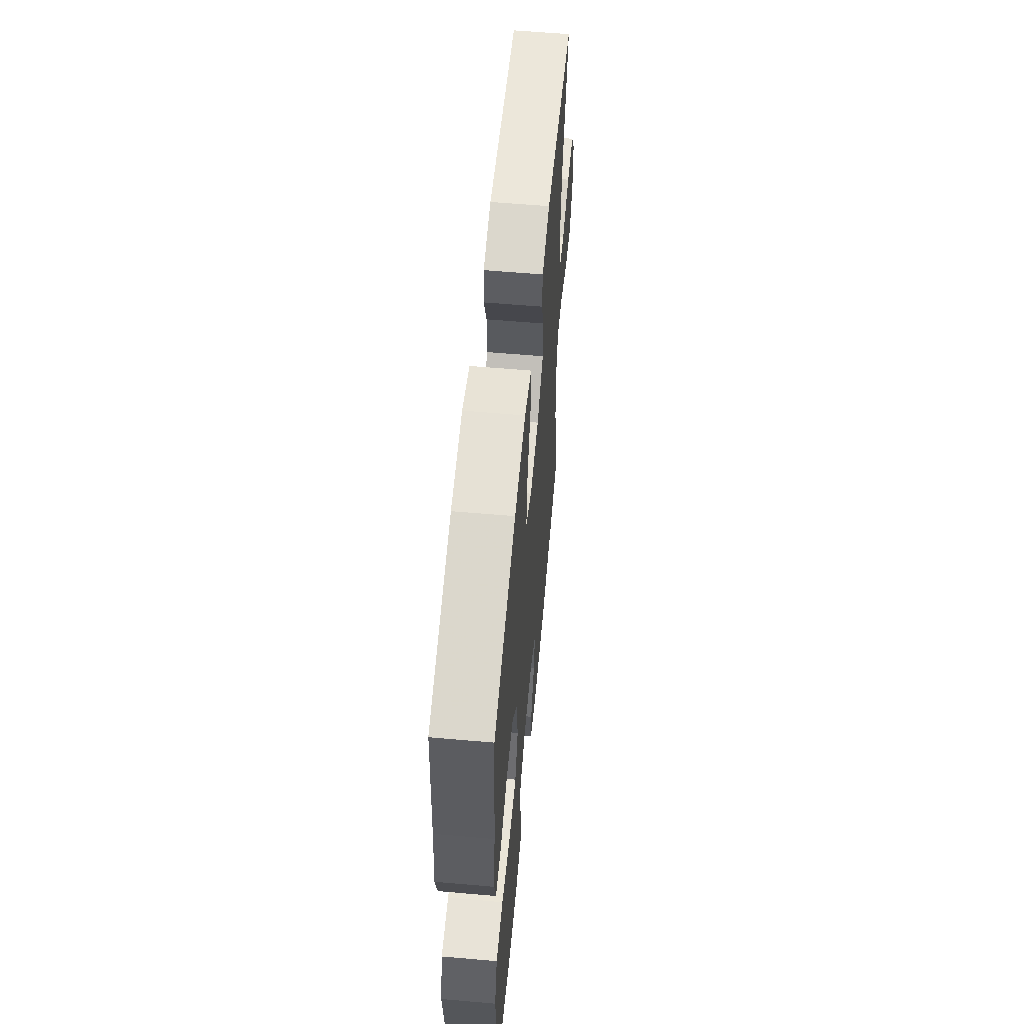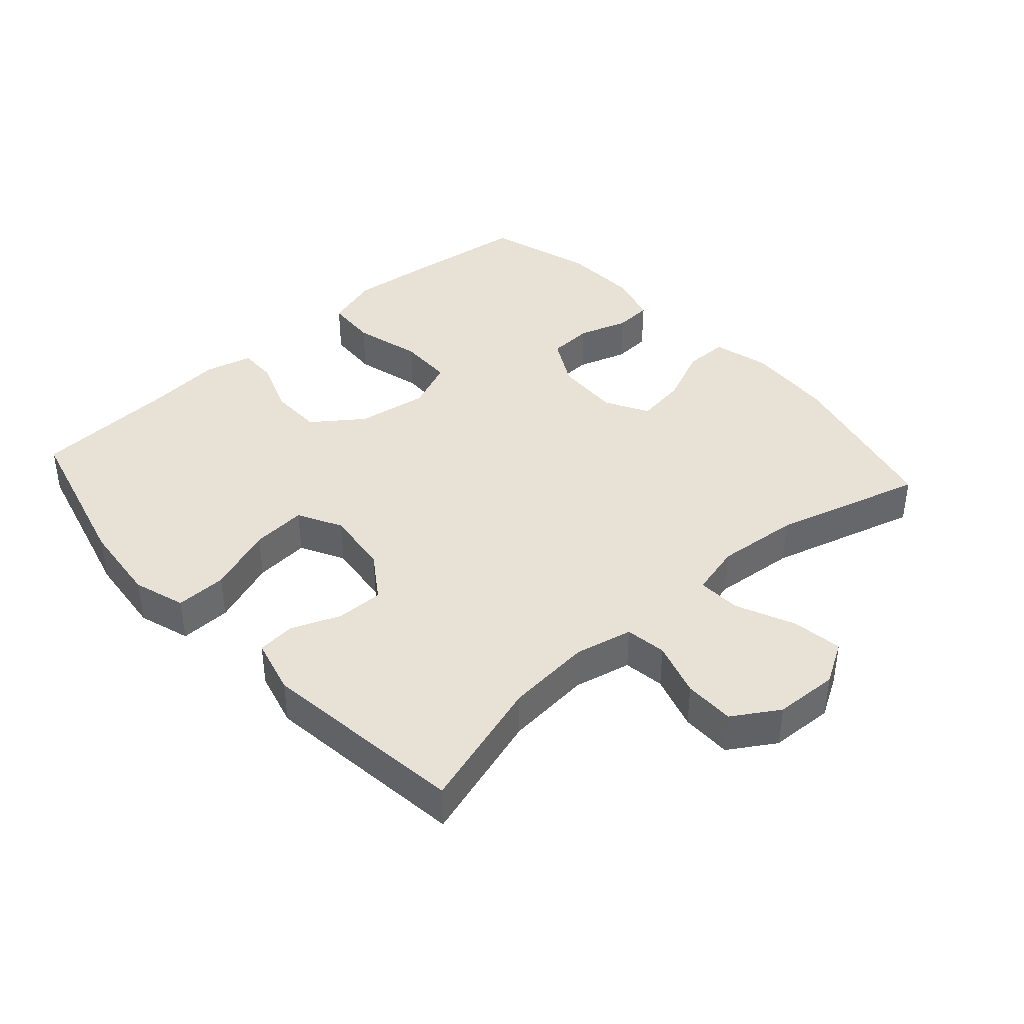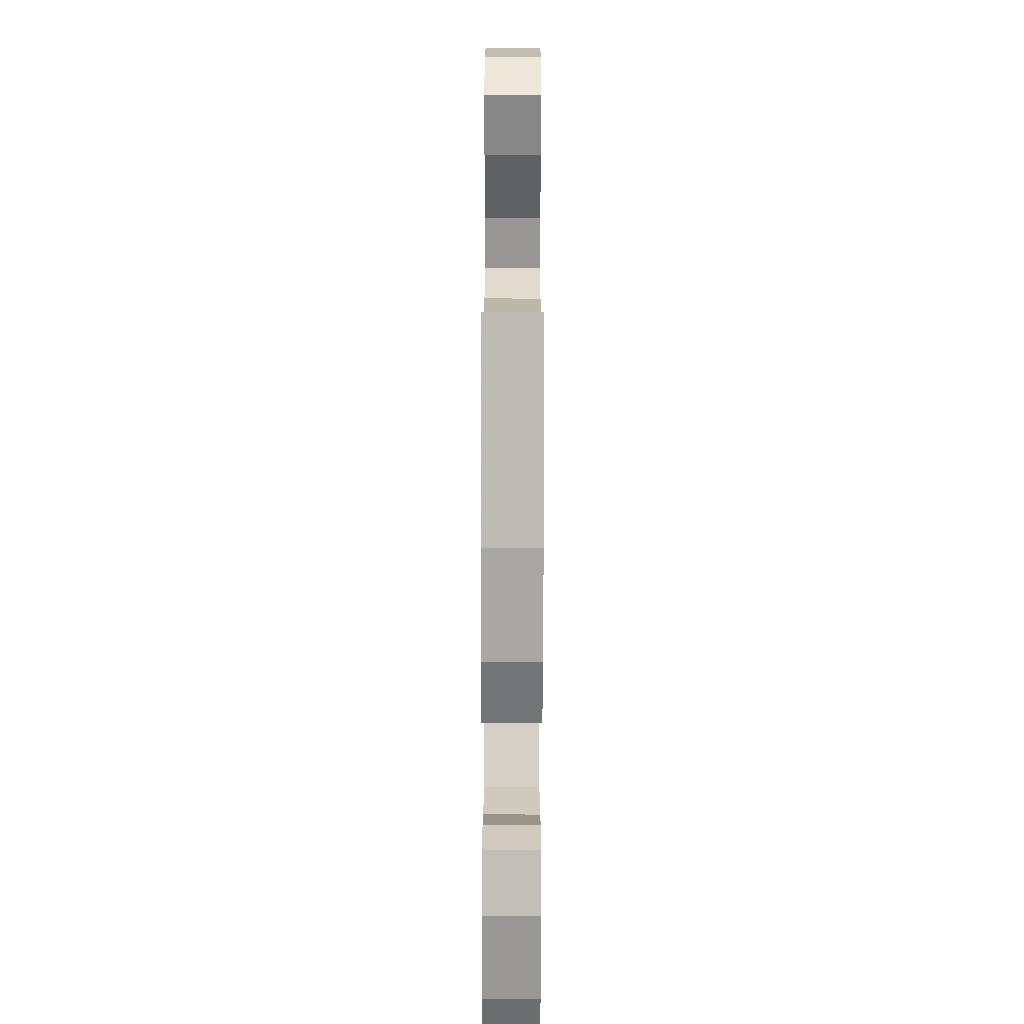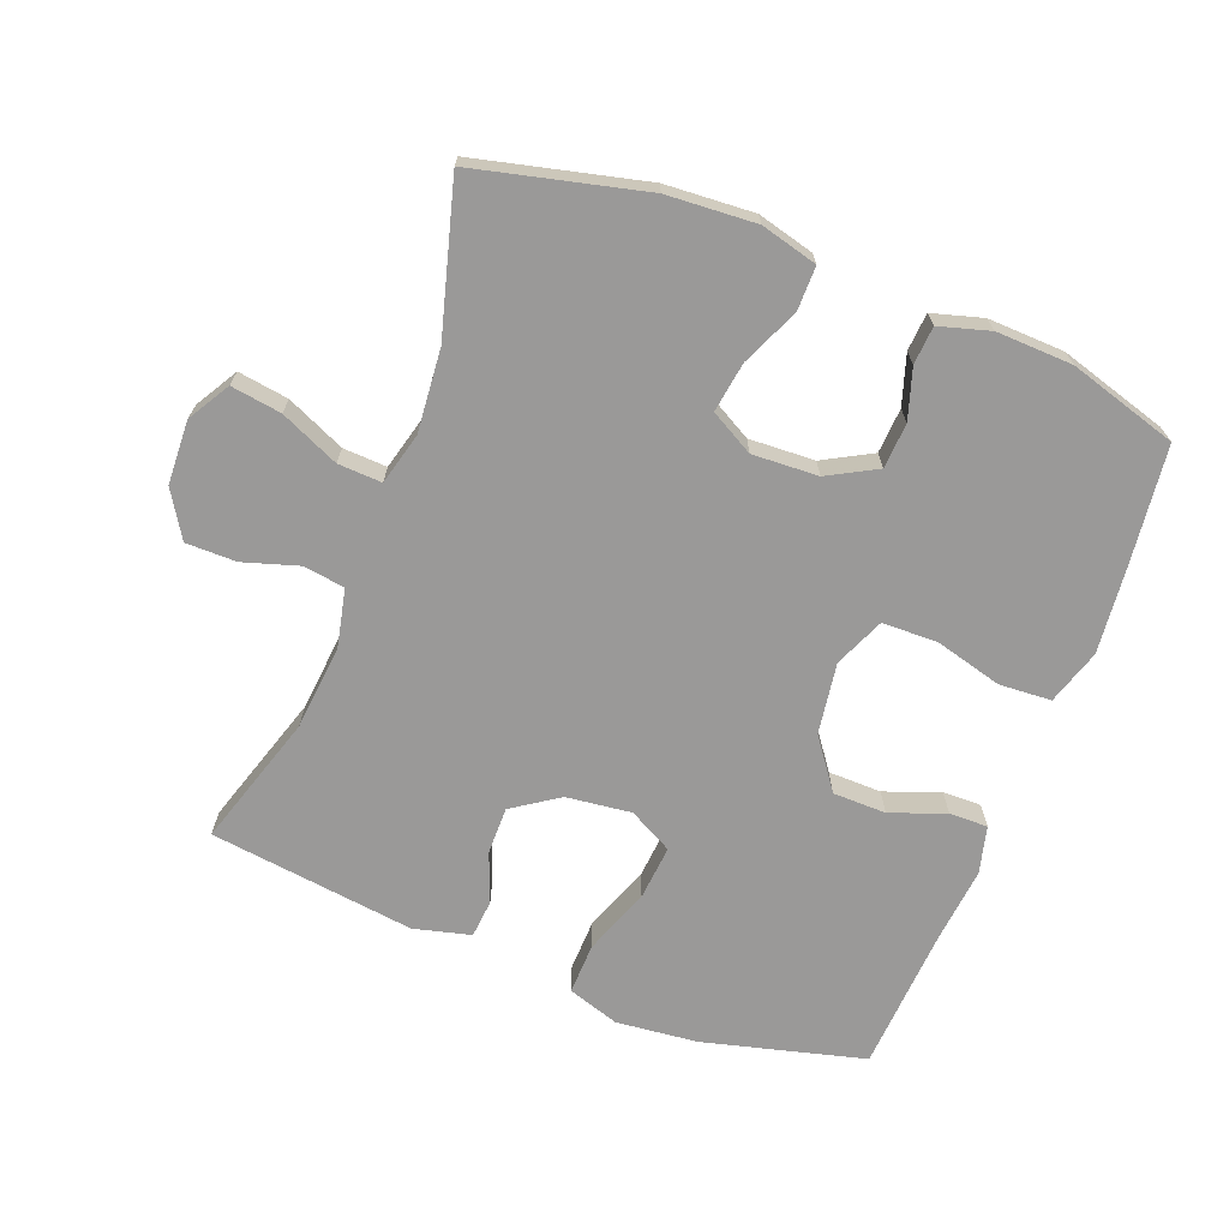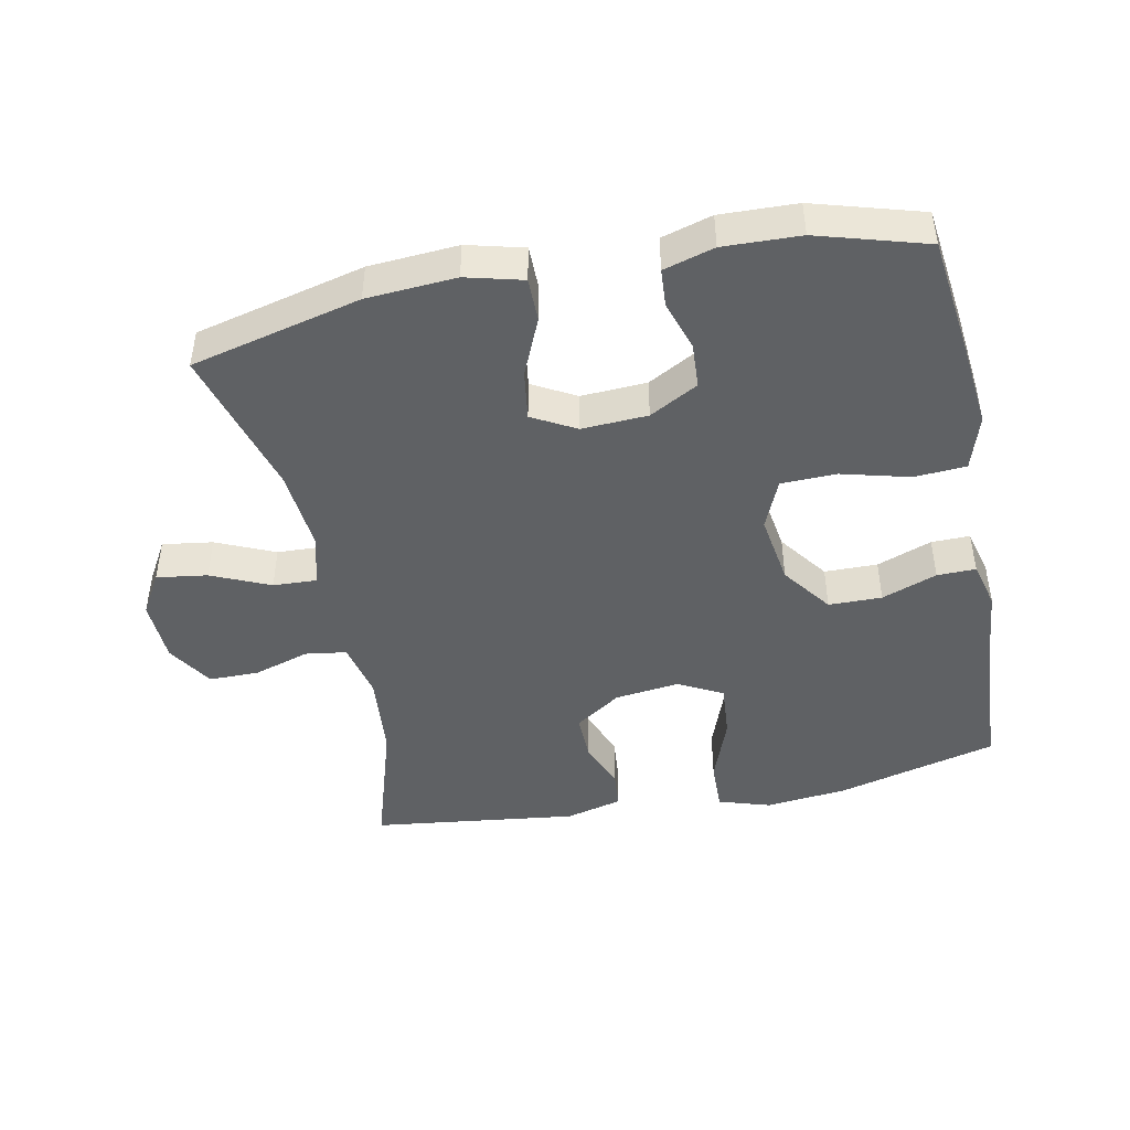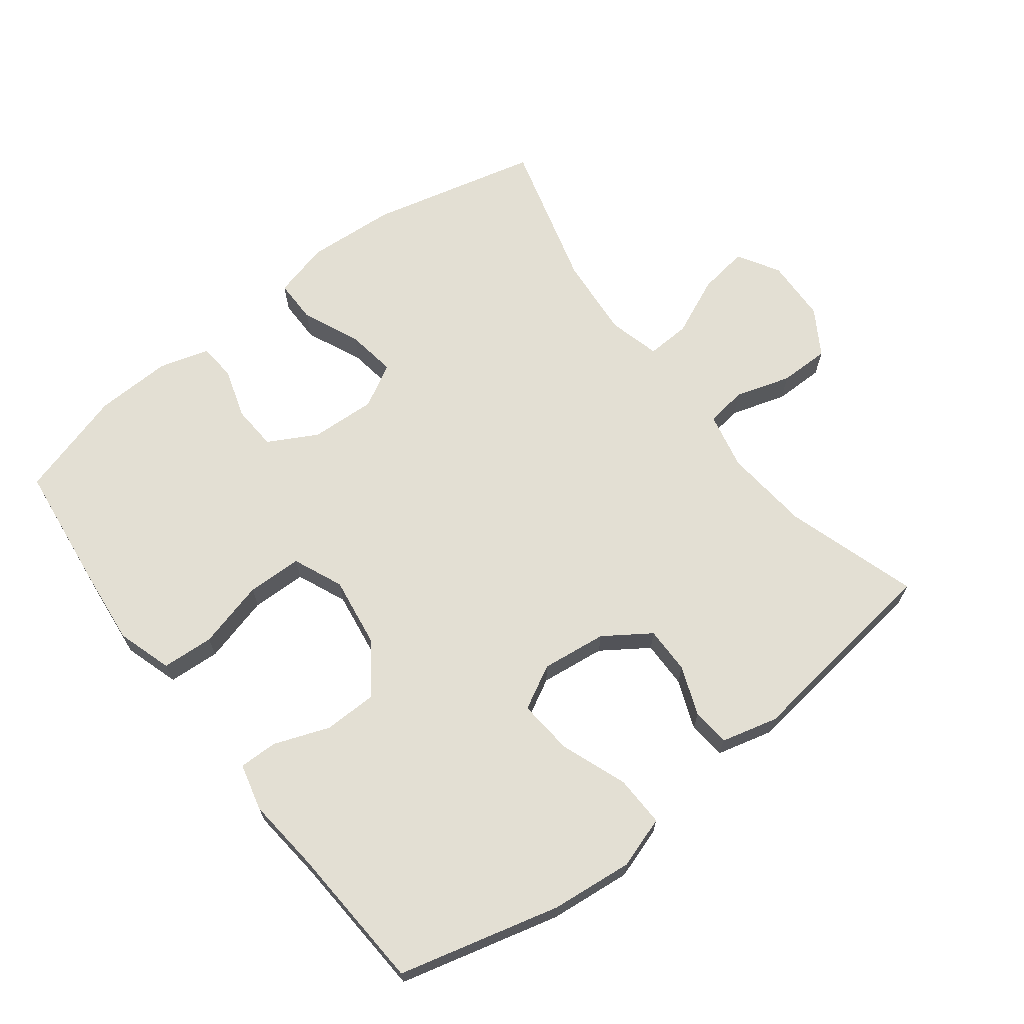
<metadata>
{"format":"obj","ext":"obj","renderer":"f3d","projection":"perspective","resolution":1024,"background":"white","views":[{"elev":58.5,"azim":-84.8,"up":"+Z"},{"elev":40.2,"azim":48.2,"up":"+Y"},{"elev":-70.6,"azim":89.9,"up":"+Z"},{"elev":-69.1,"azim":158.8,"up":"+Y"},{"elev":-45.4,"azim":-168.5,"up":"+Y"},{"elev":67.0,"azim":-37.6,"up":"+Y"}]}
</metadata>
<code>
v 0.5 0.07 -0.5
v 0.245 0.07 -0.562
v 0.111 0.07 -0.571
v 0.026 0.07 -0.549
v 0.026 0.07 -0.483
v 0.064 0.07 -0.396
v 0.075 0.07 -0.321
v 0.01 0.07 -0.285
v -0.089 0.07 -0.29
v -0.162 0.07 -0.33
v -0.166 0.07 -0.398
v -0.142 0.07 -0.473
v -0.146 0.07 -0.53
v -0.222 0.07 -0.552
v -0.337 0.07 -0.548
v -0.5 0.07 -0.5
v -0.522 0.07 -0.318
v -0.535 0.07 -0.192
v -0.509 0.07 -0.109
v -0.431 0.07 -0.104
v -0.329 0.07 -0.131
v -0.246 0.07 -0.129
v -0.214 0.07 -0.054
v -0.23 0.07 0.053
v -0.285 0.07 0.128
v -0.365 0.07 0.129
v -0.448 0.07 0.098
v -0.506 0.07 0.097
v -0.524 0.07 0.168
v -0.513 0.07 0.28
v -0.5 0.07 0.5
v -0.258 0.07 0.563
v -0.135 0.07 0.576
v -0.057 0.07 0.551
v -0.059 0.07 0.474
v -0.096 0.07 0.374
v -0.103 0.07 0.291
v -0.037 0.07 0.256
v 0.061 0.07 0.268
v 0.13 0.07 0.315
v 0.129 0.07 0.386
v 0.1 0.07 0.46
v 0.105 0.07 0.517
v 0.19 0.07 0.539
v 0.5 0.07 0.5
v 0.438 0.07 0.3
v 0.426 0.07 0.171
v 0.445 0.07 0.085
v 0.507 0.07 0.076
v 0.59 0.07 0.102
v 0.666 0.07 0.102
v 0.709 0.07 0.033
v 0.713 0.07 -0.063
v 0.676 0.07 -0.126
v 0.6 0.07 -0.115
v 0.512 0.07 -0.076
v 0.446 0.07 -0.073
v 0.426 0.07 -0.151
v 0.437 0.07 -0.275
v 0.5 0 -0.5
v 0.245 0 -0.562
v 0.111 0 -0.571
v 0.026 0 -0.549
v 0.026 0 -0.483
v 0.064 0 -0.396
v 0.075 0 -0.321
v 0.01 0 -0.285
v -0.089 0 -0.29
v -0.162 0 -0.33
v -0.166 0 -0.398
v -0.142 0 -0.473
v -0.146 0 -0.53
v -0.222 0 -0.552
v -0.337 0 -0.548
v -0.5 0 -0.5
v -0.522 0 -0.318
v -0.535 0 -0.192
v -0.509 0 -0.109
v -0.431 0 -0.104
v -0.329 0 -0.131
v -0.246 0 -0.129
v -0.214 0 -0.054
v -0.23 0 0.053
v -0.285 0 0.128
v -0.365 0 0.129
v -0.448 0 0.098
v -0.506 0 0.097
v -0.524 0 0.168
v -0.513 0 0.28
v -0.5 0 0.5
v -0.258 0 0.563
v -0.135 0 0.576
v -0.057 0 0.551
v -0.059 0 0.474
v -0.096 0 0.374
v -0.103 0 0.291
v -0.037 0 0.256
v 0.061 0 0.268
v 0.13 0 0.315
v 0.129 0 0.386
v 0.1 0 0.46
v 0.105 0 0.517
v 0.19 0 0.539
v 0.5 0 0.5
v 0.438 0 0.3
v 0.426 0 0.171
v 0.445 0 0.085
v 0.507 0 0.076
v 0.59 0 0.102
v 0.666 0 0.102
v 0.709 0 0.033
v 0.713 0 -0.063
v 0.676 0 -0.126
v 0.6 0 -0.115
v 0.512 0 -0.076
v 0.446 0 -0.073
v 0.426 0 -0.151
v 0.437 0 -0.275
f 53 54 55 56
f 53 56 57
f 52 53 57
f 49 50 51 52
f 48 49 52 57
f 47 48 57 58
f 43 44 45 46
f 41 42 43 46
f 40 41 46 47
f 39 40 47 58
f 33 34 35 36
f 33 36 37
f 30 31 32 33
f 30 33 37
f 29 30 37 38
f 26 27 28 29
f 25 26 29 38
f 18 19 20 21
f 18 21 22
f 17 18 22
f 16 17 22
f 15 16 22
f 14 15 22 23
f 11 12 13 14
f 10 11 14 23
f 3 4 5 6
f 3 6 7
f 59 1 2 3
f 59 3 7
f 58 59 7 8
f 39 58 8 9
f 24 25 38 39
f 23 24 39
f 9 10 23 39
f 115 114 113 112
f 116 115 112
f 116 112 111
f 111 110 109 108
f 116 111 108 107
f 117 116 107 106
f 105 104 103 102
f 105 102 101 100
f 106 105 100 99
f 117 106 99 98
f 95 94 93 92
f 96 95 92
f 92 91 90 89
f 96 92 89
f 97 96 89 88
f 88 87 86 85
f 97 88 85 84
f 80 79 78 77
f 81 80 77
f 81 77 76
f 81 76 75
f 81 75 74
f 82 81 74 73
f 73 72 71 70
f 82 73 70 69
f 65 64 63 62
f 66 65 62
f 62 61 60 118
f 66 62 118
f 67 66 118 117
f 68 67 117 98
f 98 97 84 83
f 98 83 82
f 98 82 69 68
f 1 60 61 2
f 2 61 62 3
f 3 62 63 4
f 4 63 64 5
f 5 64 65 6
f 6 65 66 7
f 7 66 67 8
f 8 67 68 9
f 9 68 69 10
f 10 69 70 11
f 11 70 71 12
f 12 71 72 13
f 13 72 73 14
f 14 73 74 15
f 15 74 75 16
f 16 75 76 17
f 17 76 77 18
f 18 77 78 19
f 19 78 79 20
f 20 79 80 21
f 21 80 81 22
f 22 81 82 23
f 23 82 83 24
f 24 83 84 25
f 25 84 85 26
f 26 85 86 27
f 27 86 87 28
f 28 87 88 29
f 29 88 89 30
f 30 89 90 31
f 31 90 91 32
f 32 91 92 33
f 33 92 93 34
f 34 93 94 35
f 35 94 95 36
f 36 95 96 37
f 37 96 97 38
f 38 97 98 39
f 39 98 99 40
f 40 99 100 41
f 41 100 101 42
f 42 101 102 43
f 43 102 103 44
f 44 103 104 45
f 45 104 105 46
f 46 105 106 47
f 47 106 107 48
f 48 107 108 49
f 49 108 109 50
f 50 109 110 51
f 51 110 111 52
f 52 111 112 53
f 53 112 113 54
f 54 113 114 55
f 55 114 115 56
f 56 115 116 57
f 57 116 117 58
f 58 117 118 59
f 59 118 60 1

</code>
